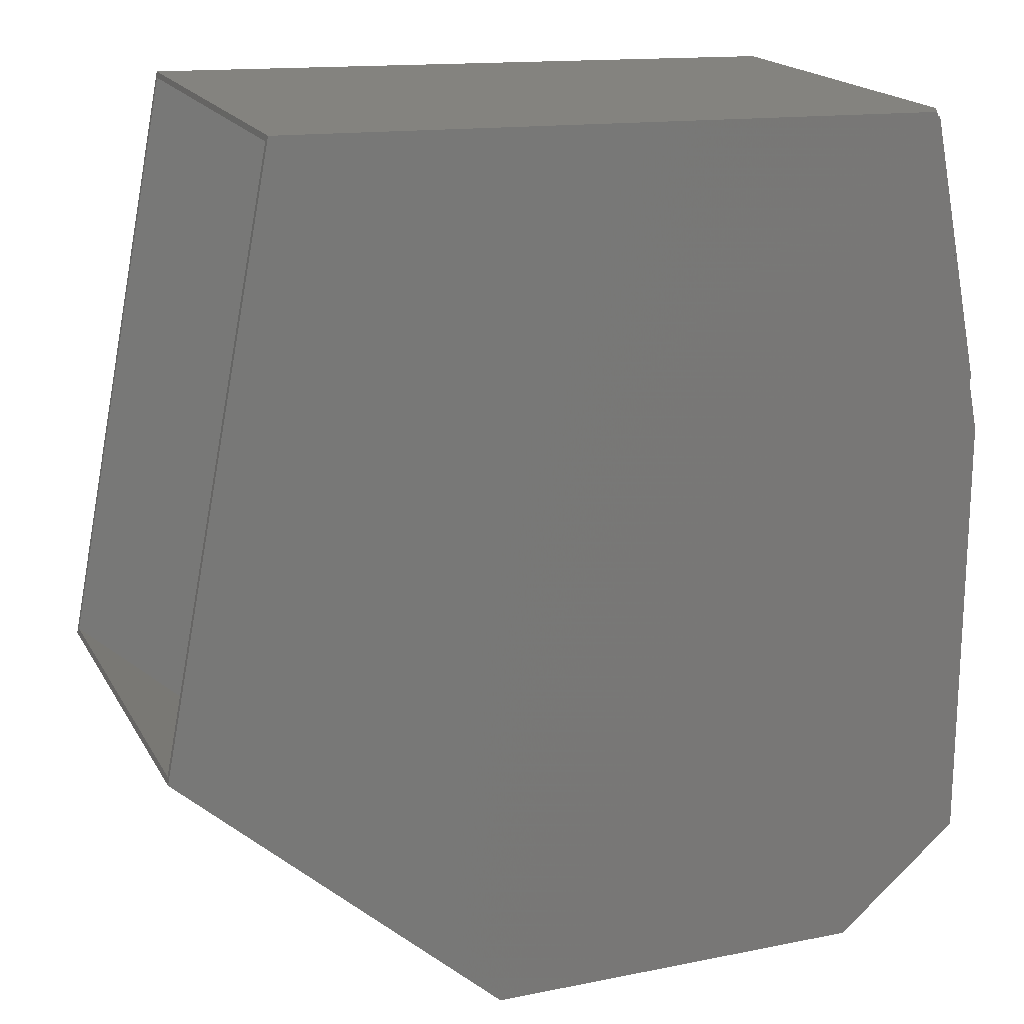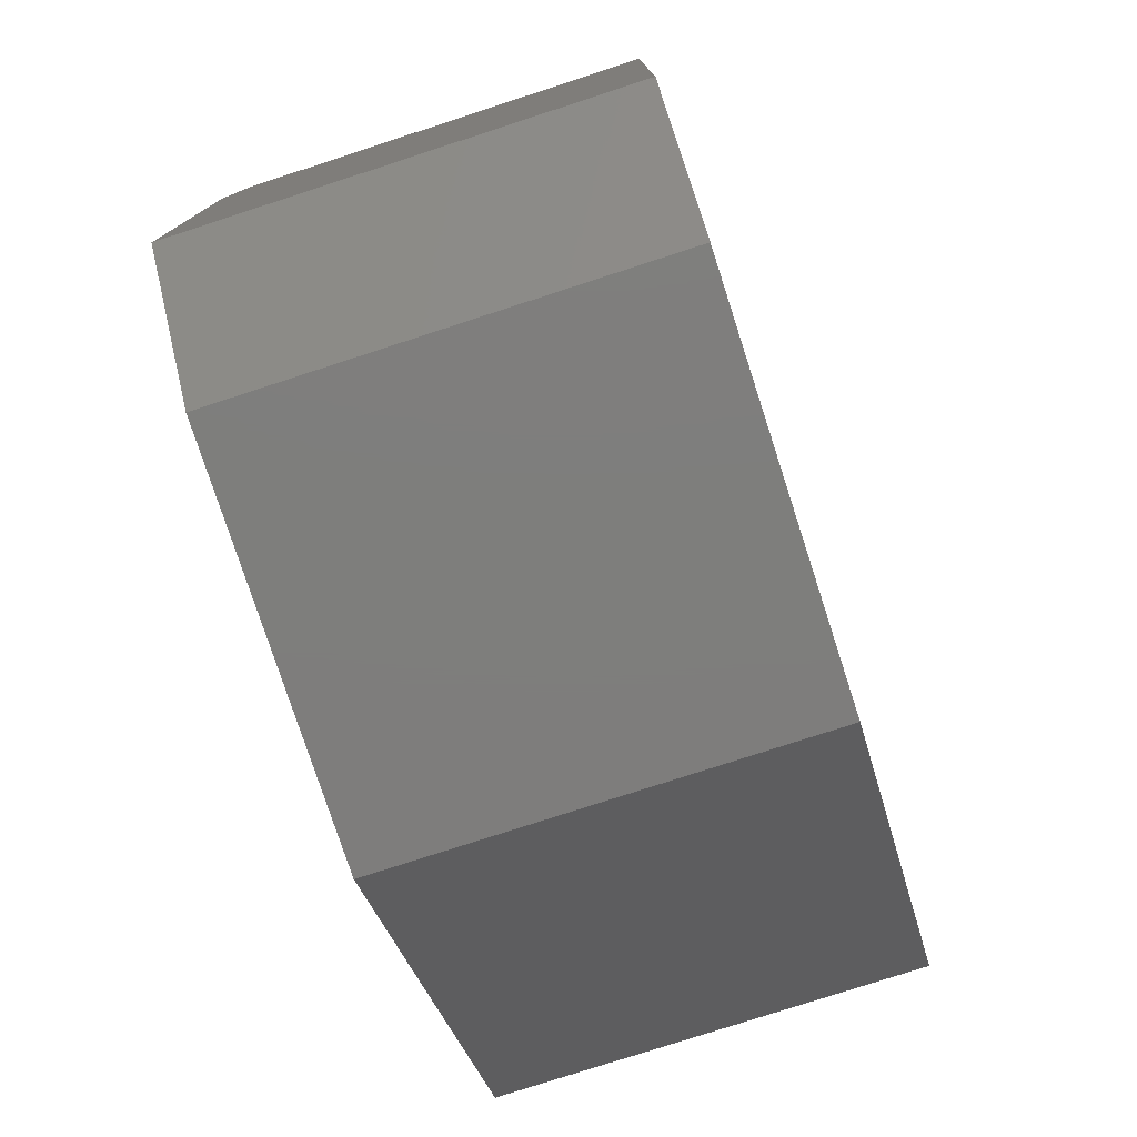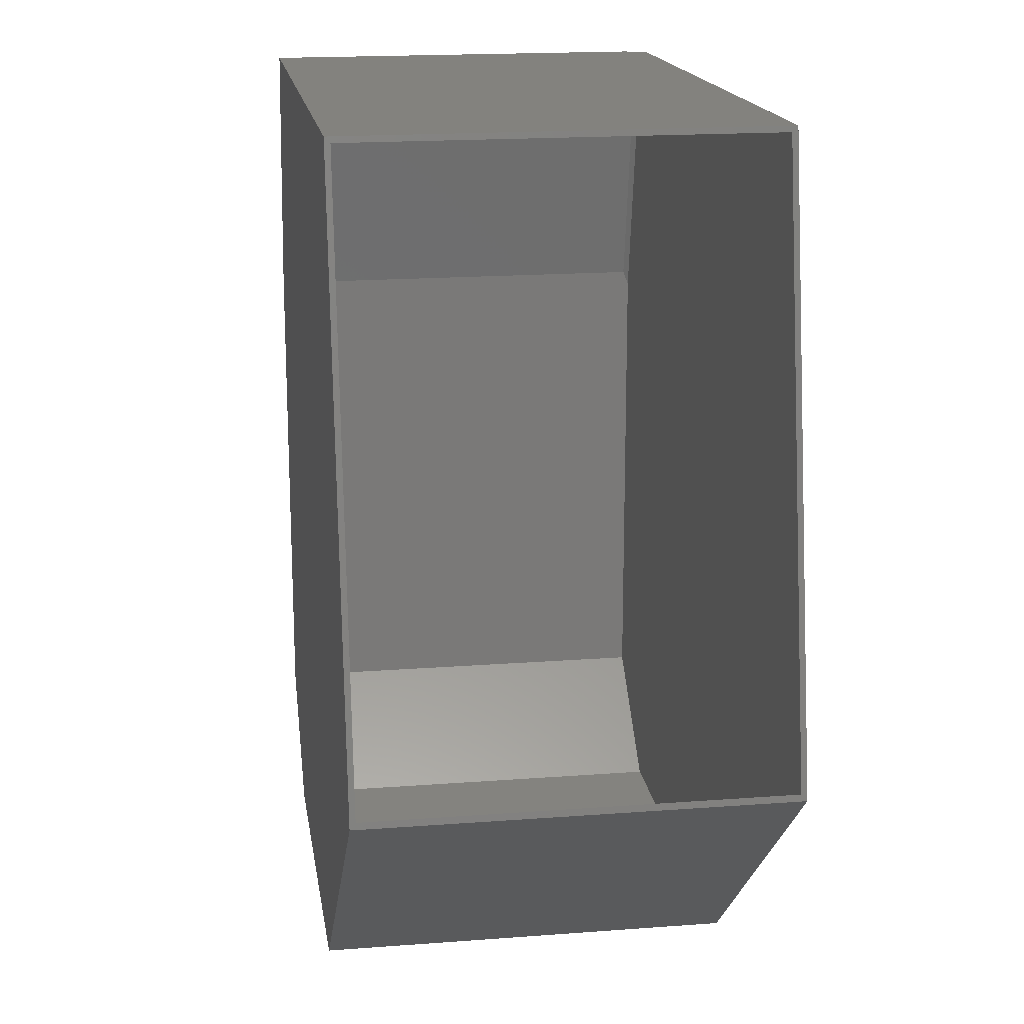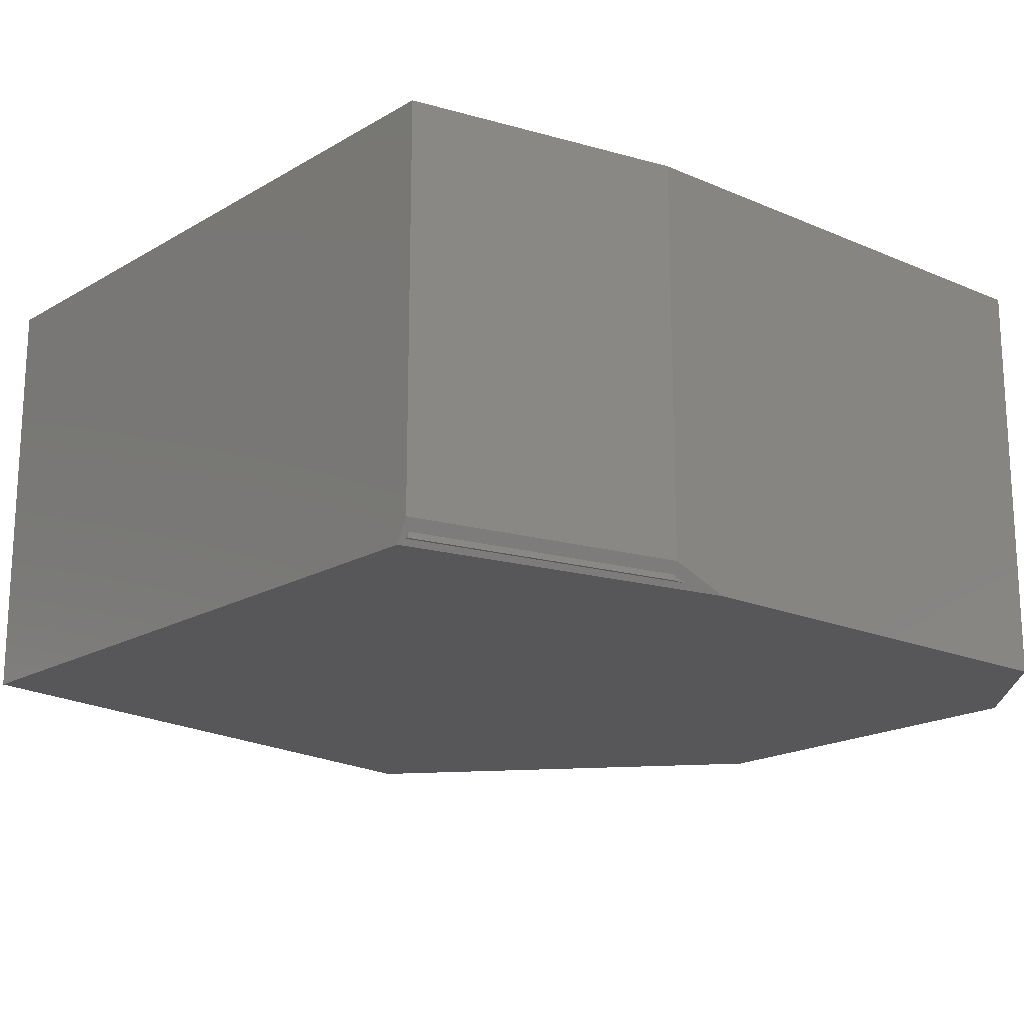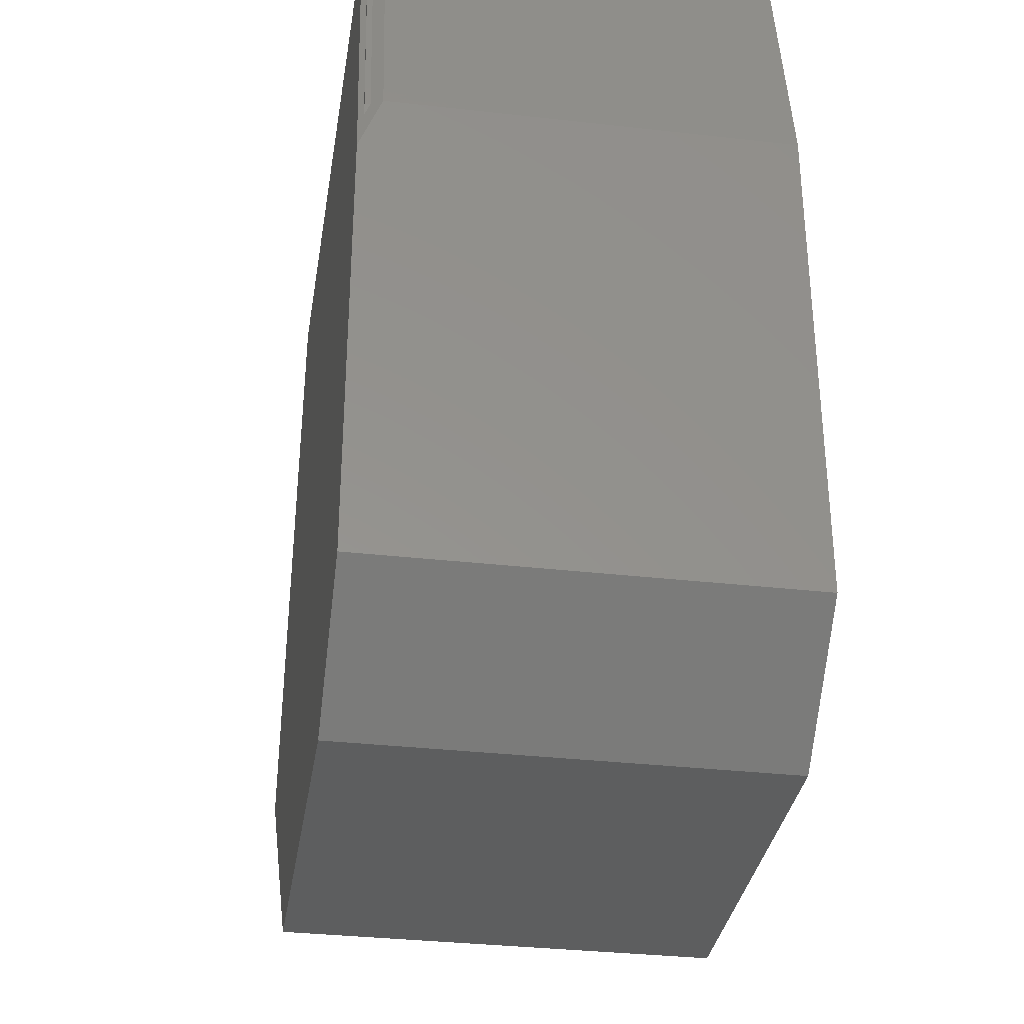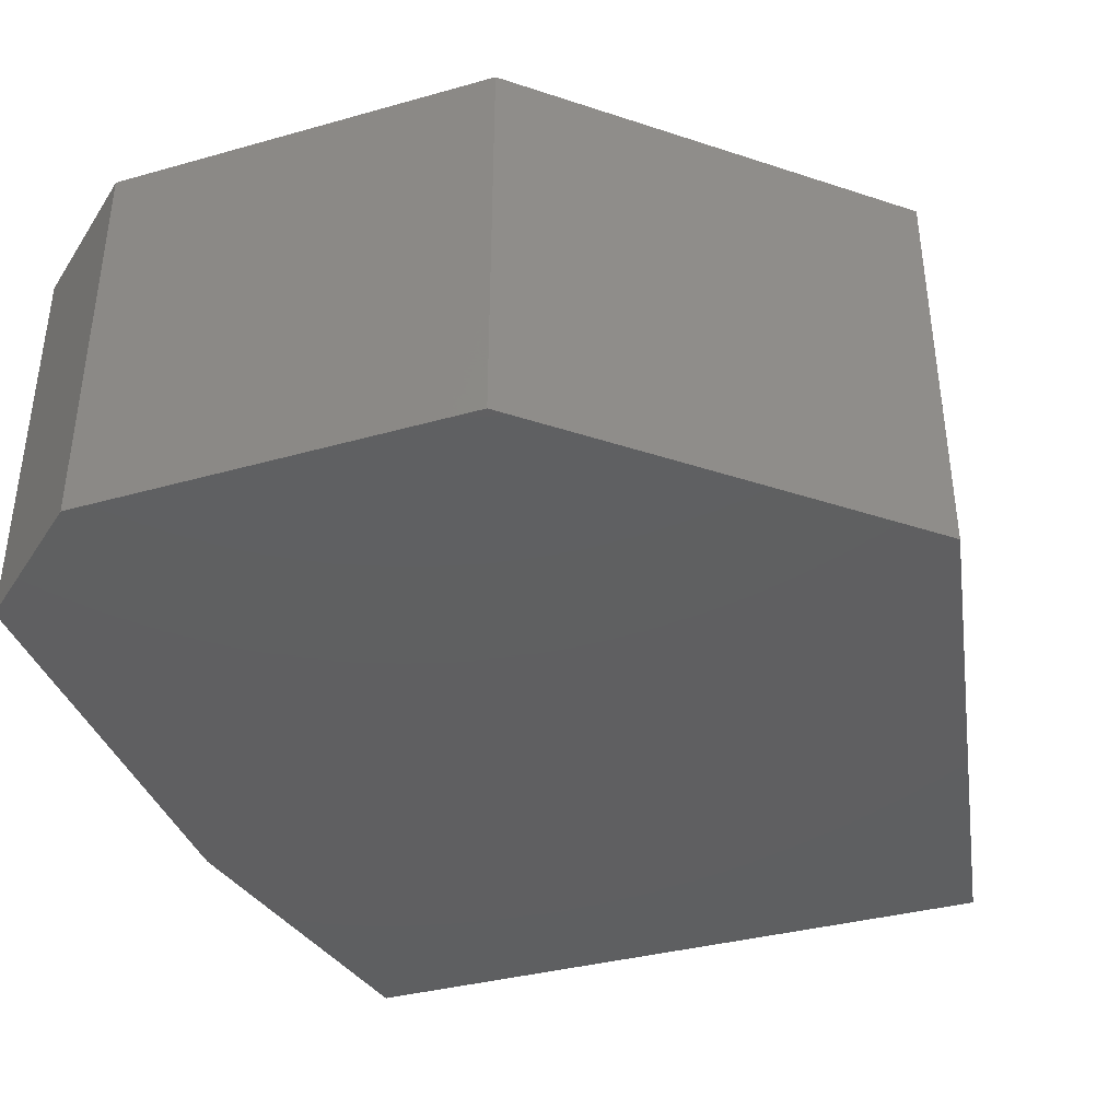
<metadata>
{"format":"stl","ext":"stl","renderer":"f3d","projection":"perspective","resolution":1024,"background":"white","views":[{"elev":18.5,"azim":158.8,"up":"+Y"},{"elev":-77.6,"azim":-72.0,"up":"+Y"},{"elev":17.9,"azim":81.5,"up":"+Y"},{"elev":-18.1,"azim":-130.0,"up":"+Z"},{"elev":-33.7,"azim":-98.8,"up":"+Y"},{"elev":-39.3,"azim":19.4,"up":"+Z"}]}
</metadata>
<code>
# stl→obj: 30 verts, 56 faces
v 0.4334 0.7574 0.5781
v 0.4334 0.7574 0
v -0.5041 0.7327 0.5781
v -0.4881 0.7332 0
v -0.5041 0.7327 0.03125
v -0.5781 0.3627 0.03125
v -0.5781 0.3627 0.5781
v -0.5781 -0.3281 0
v -0.5781 -0.3281 0.5781
v -0.5781 0.283 0
v 0.5938 -0.06908 0
v -0.4054 -0.4762 0
v 0.1373 -0.4762 0
v 0.592 -0.06015 0.007812
v 0.5938 -0.06908 0.5781
v 0.4349 0.7496 0.007812
v 0.592 -0.06015 0.5703
v 0.4349 0.7496 0.5703
v 0.1344 -0.4683 0.5703
v 0.1344 -0.4683 0.007812
v -0.4977 0.7251 0.5703
v -0.4977 0.7251 0.007812
v -0.5703 0.3619 0.007812
v -0.5703 -0.3245 0.007812
v -0.4025 -0.4683 0.007812
v -0.5703 -0.3245 0.5703
v -0.5703 0.3619 0.5703
v -0.4025 -0.4683 0.5703
v -0.4054 -0.4762 0.5781
v 0.1373 -0.4762 0.5781
f 1 2 3
f 3 2 4
f 3 4 5
f 5 6 3
f 3 6 7
f 8 9 10
f 10 9 7
f 10 7 6
f 8 10 11
f 11 10 4
f 11 4 2
f 8 11 12
f 12 11 13
f 5 4 6
f 6 4 10
f 11 14 15
f 11 2 14
f 2 16 14
f 2 1 16
f 14 17 15
f 1 15 17
f 1 17 18
f 1 18 16
f 19 17 20
f 20 17 14
f 18 21 16
f 16 21 22
f 16 22 14
f 14 22 23
f 14 23 24
f 24 25 14
f 14 25 20
f 26 27 17
f 17 27 21
f 17 21 18
f 26 17 28
f 28 17 19
f 24 26 25
f 25 26 28
f 25 28 20
f 20 28 19
f 22 21 23
f 23 21 27
f 27 26 23
f 23 26 24
f 1 3 15
f 15 3 7
f 15 7 9
f 9 29 15
f 15 29 30
f 30 13 15
f 15 13 11
f 12 13 29
f 29 13 30
f 8 12 9
f 9 12 29

</code>
